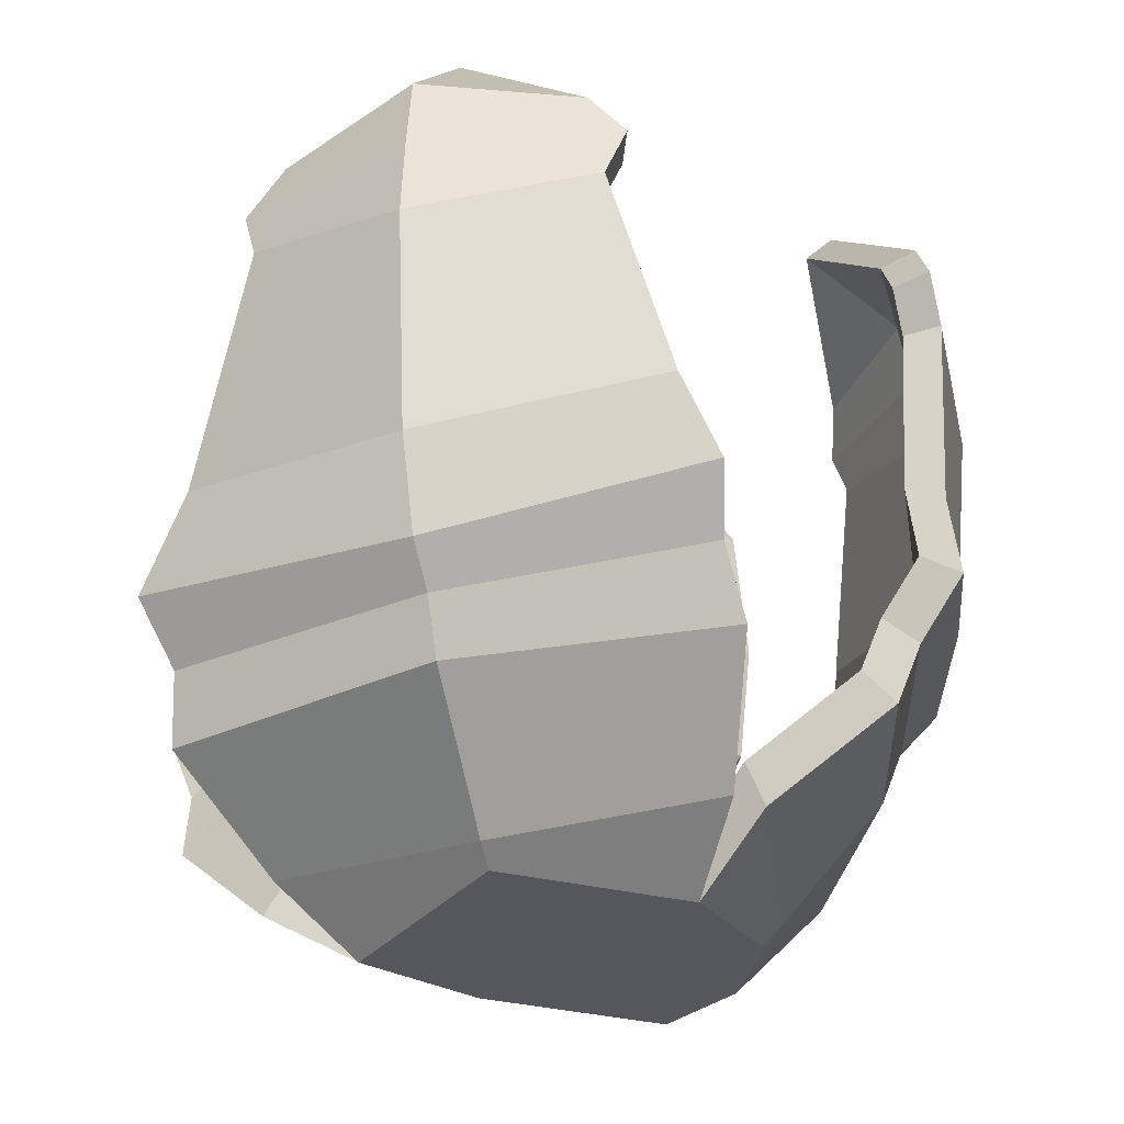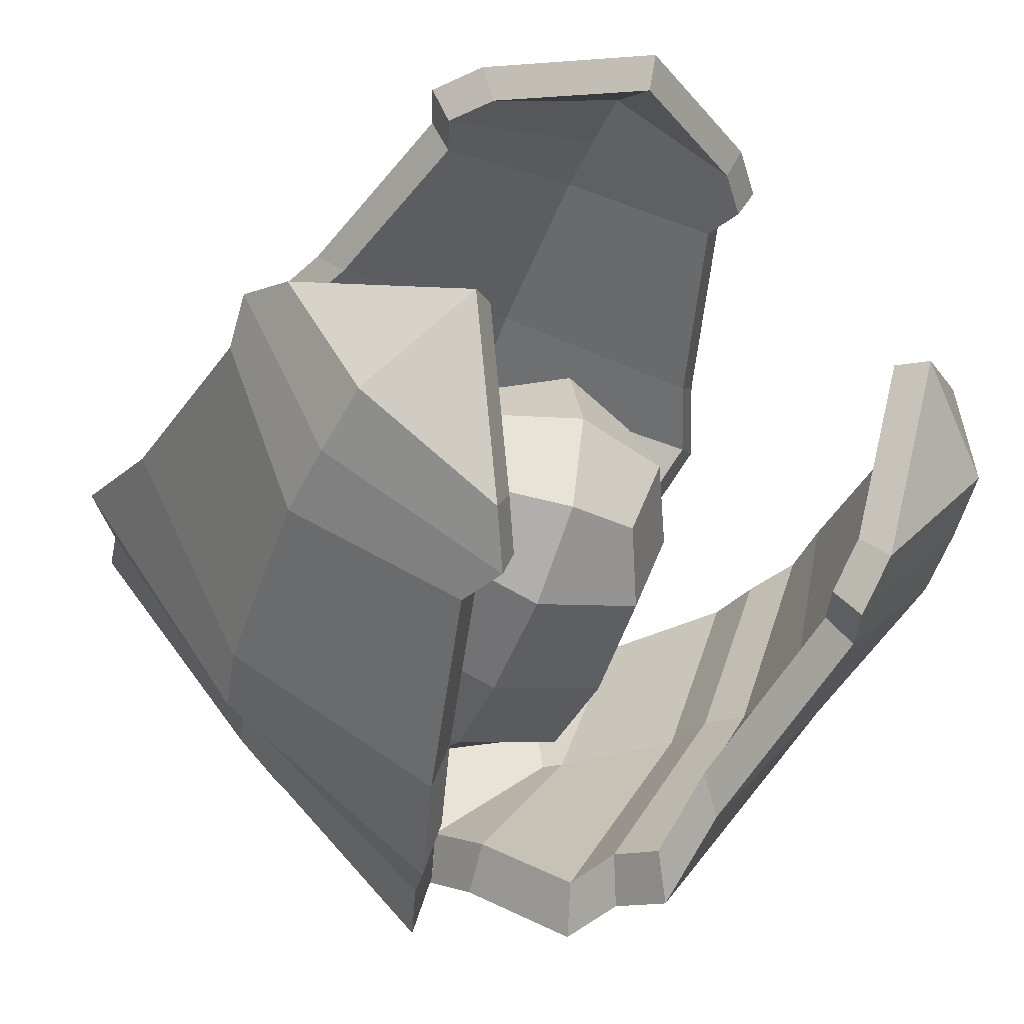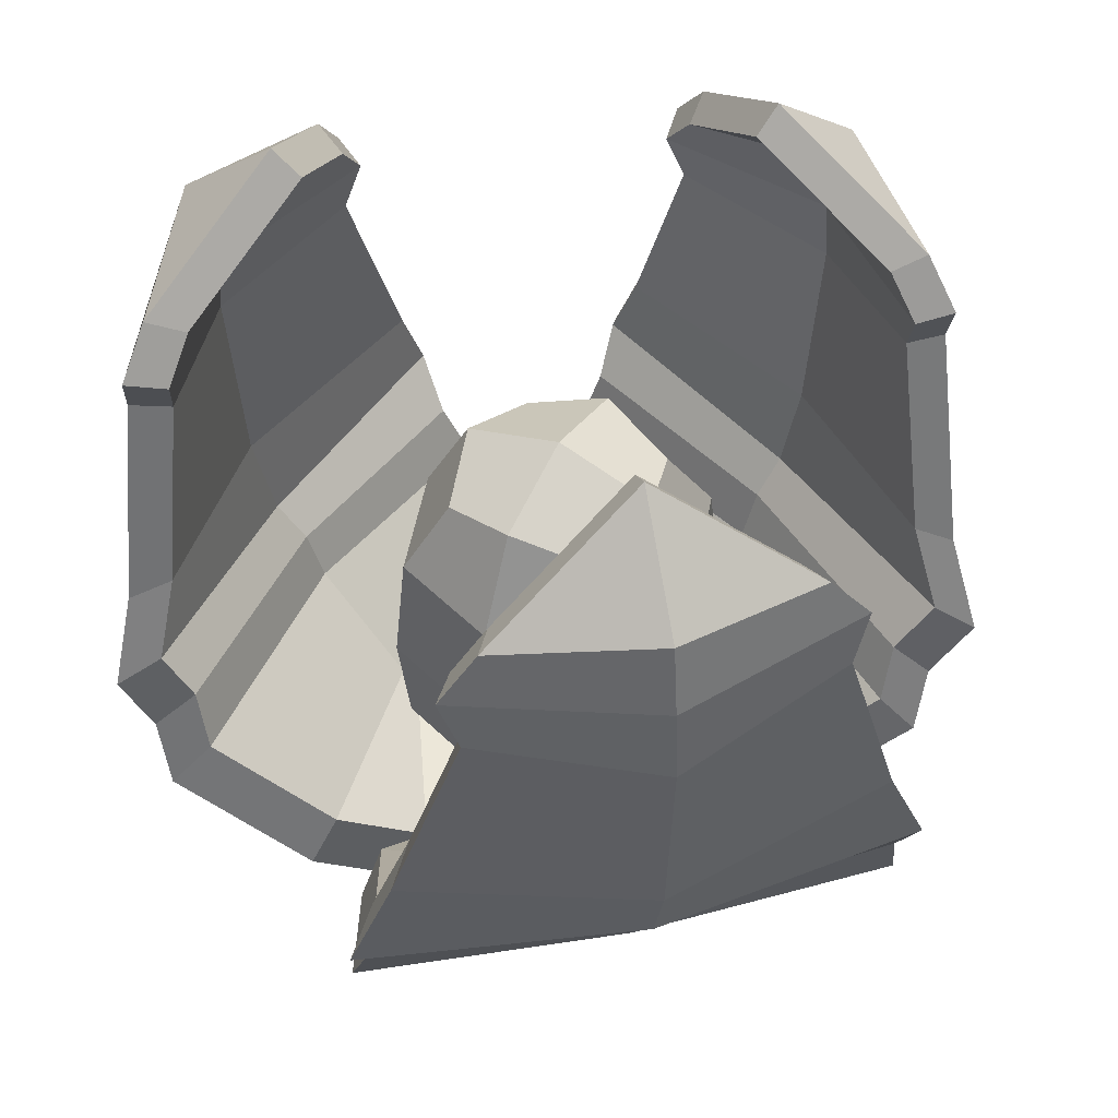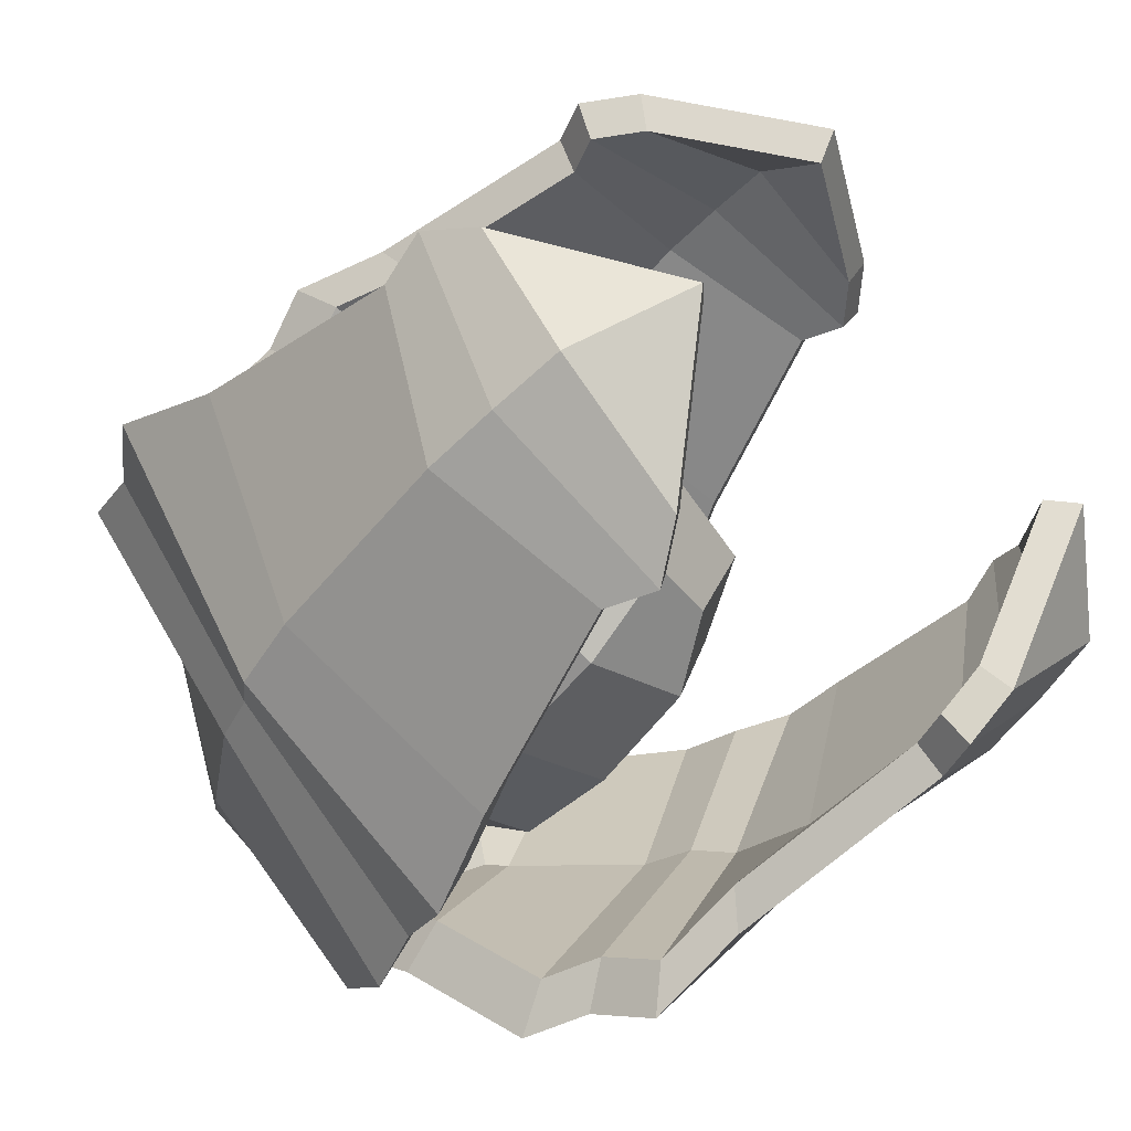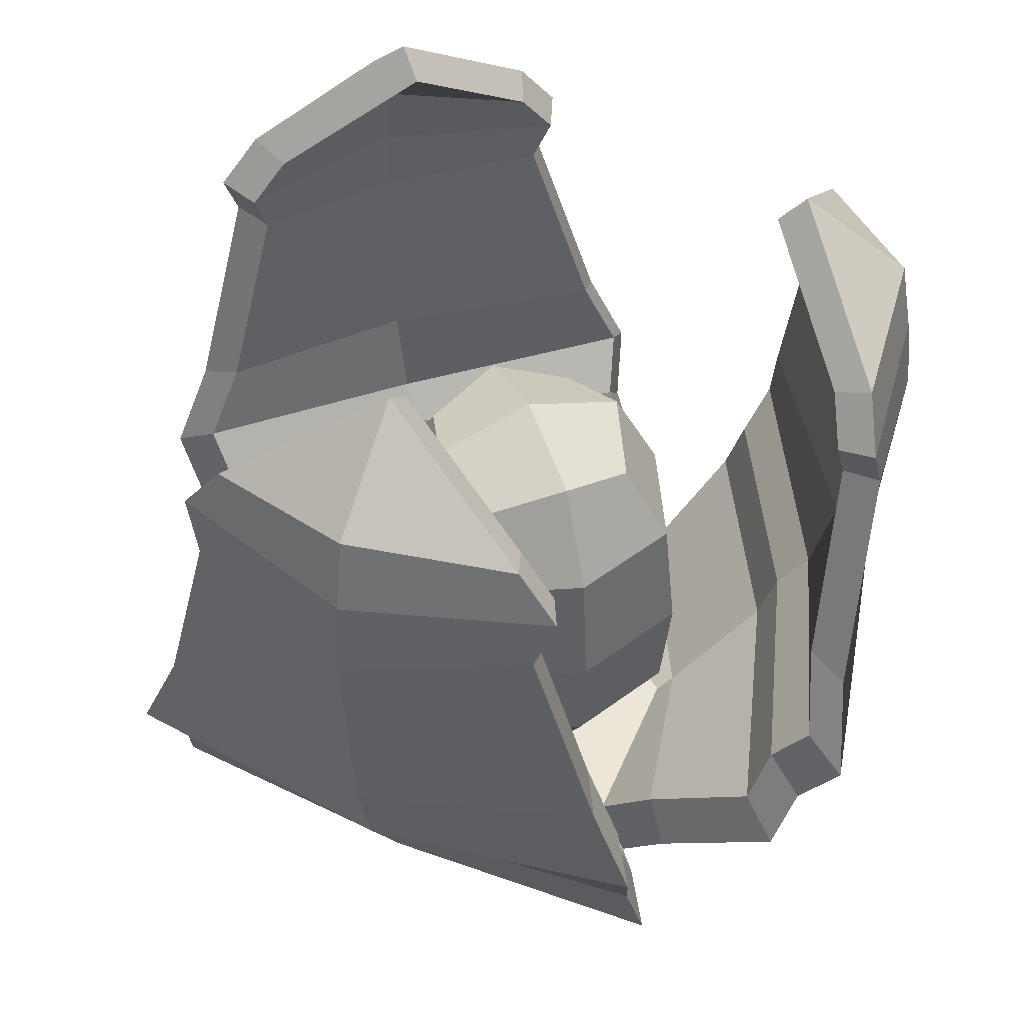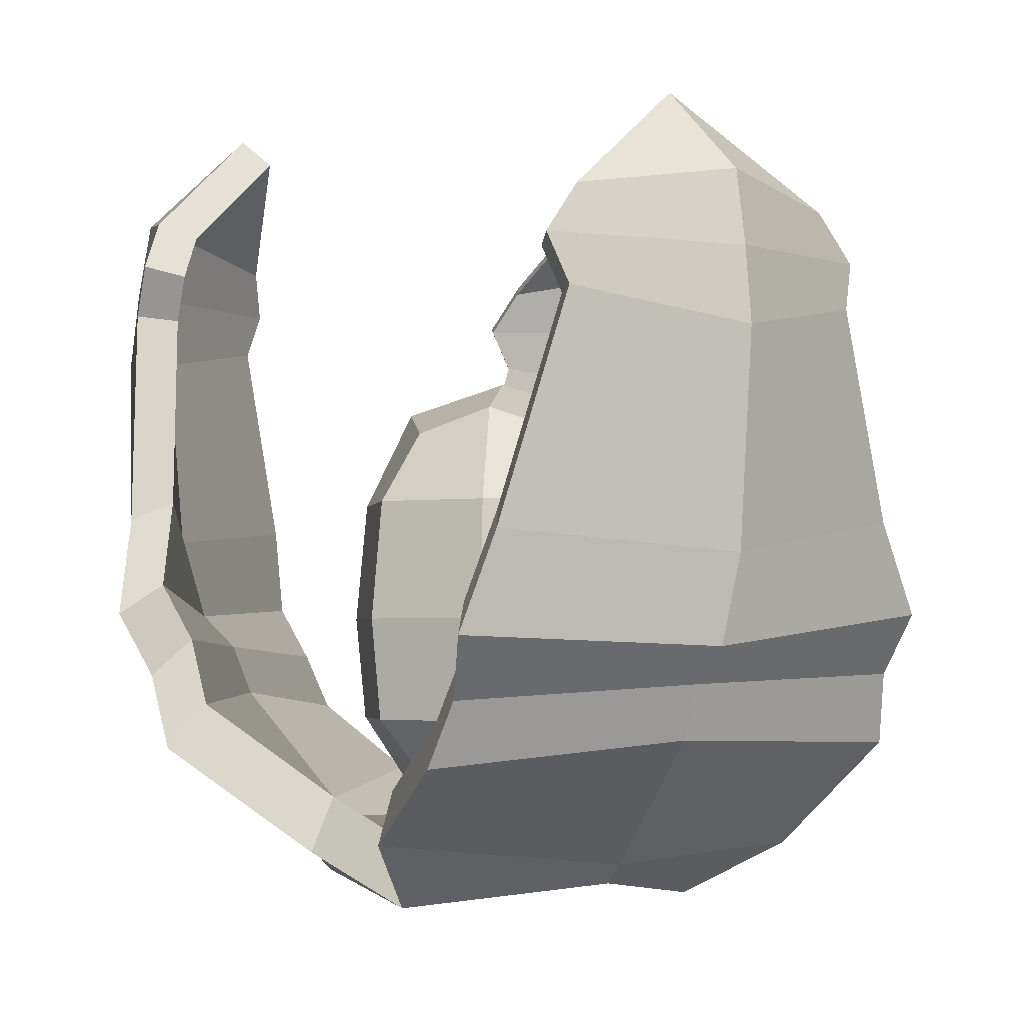
<metadata>
{"format":"obj","ext":"obj","renderer":"f3d","projection":"perspective","resolution":1024,"background":"white","views":[{"elev":-27.5,"azim":154.8,"up":"+Y"},{"elev":-46.6,"azim":158.5,"up":"+Z"},{"elev":50.0,"azim":118.5,"up":"+Y"},{"elev":-52.3,"azim":139.9,"up":"+Z"},{"elev":46.5,"azim":157.6,"up":"+Y"},{"elev":-2.9,"azim":97.8,"up":"+Y"}]}
</metadata>
<code>
o Lettuce_2_Plane.010
v -0.0151 -0.01818 -0.07541
v -0.06385 -0.01818 0.04455
v -0.06082 0.03997 -0.1352
v -0.1439 0.0456 0.06227
v -0.02878 0.01015 -0.09947
v -0.1016 0.003752 0.05807
v -0.1622 0.09705 0.05552
v -0.08279 0.08857 -0.1471
v -0.1568 0.1336 0.04134
v -0.0884 0.1273 -0.131
v -0.153 0.2167 0.01751
v -0.1059 0.2161 -0.1101
v -0.1508 0.2357 0.02558
v -0.09914 0.2356 -0.115
v -0.1443 0.2549 0.01171
v -0.1031 0.255 -0.1004
v -0.06793 -0.008833 -0.02387
v -0.12 0.07019 -0.04299
v -0.1122 0.04866 -0.04008
v -0.07486 -0.000798 -0.02645
v -0.1333 0.0846 -0.04733
v -0.1434 0.1196 -0.05103
v -0.15 0.2042 -0.05369
v -0.1469 0.2341 -0.05264
v -0.1423 0.2636 -0.05105
v -0.1046 0.2992 -0.03644
v -0.0718 0.06495 -0.1344
v -0.1496 0.0734 0.05528
v 0.06694 -0.01818 0.02943
v 0.1482 0.03997 0.005698
v 0.008275 0.0456 -0.1566
v 0.09882 0.008495 0.03307
v -0.006803 0.003752 -0.1168
v 0.02243 0.09705 -0.1699
v 0.1685 0.08857 -0.008723
v 0.03271 0.1336 -0.1588
v 0.1567 0.1273 -0.02087
v 0.05237 0.2167 -0.1448
v 0.1457 0.2161 -0.0459
v 0.04419 0.2357 -0.1464
v 0.1471 0.2356 -0.03763
v 0.05371 0.2549 -0.1344
v 0.1358 0.255 -0.04761
v 0.05159 -0.008833 -0.05022
v 0.09187 0.07019 -0.08832
v 0.0858 0.04866 -0.08263
v 0.05699 -0.000798 -0.05528
v 0.1017 0.0846 -0.09832
v 0.1095 0.1196 -0.1057
v 0.1148 0.2042 -0.1104
v 0.1125 0.2341 -0.1081
v 0.109 0.2636 -0.1047
v 0.07918 0.2992 -0.07747
v 0.1523 0.06495 -0.004503
v 0.01703 0.0734 -0.1585
v -0.1053 0.03997 0.1044
v 0.1088 0.0456 0.113
v -0.08306 0.01015 0.06184
v 0.0931 0.005411 0.06019
v 0.1089 0.09705 0.1324
v -0.1087 0.08857 0.1291
v 0.0937 0.1336 0.1323
v -0.0917 0.1273 0.1287
v 0.07006 0.2167 0.1371
v -0.06591 0.2161 0.1378
v 0.07686 0.2357 0.1323
v -0.0729 0.2356 0.1332
v 0.06159 0.2549 0.131
v -0.05789 0.255 0.1317
v 0.001479 -0.008833 0.07198
v 0.00183 0.07019 0.1274
v 0.001816 0.04866 0.1191
v 0.001492 -0.000798 0.07938
v 0.002434 0.0846 0.1414
v 0.002521 0.1196 0.1522
v 0.002332 0.2042 0.1593
v 0.002233 0.2341 0.156
v 0.002107 0.2636 0.1511
v 0.002568 0.2992 0.1107
v -0.1007 0.06495 0.1144
v 0.1042 0.0734 0.1207
v -0.07117 0.1364 0
v -0.006243 0.1364 -0.06492
v 0.05868 0.1364 -0
v -0.006243 0.1364 0.06492
v -0.006243 -0.004777 -0
v -0.006243 0.1935 -0
v -0.006243 0.03723 0.06545
v 0.05921 0.03723 -0
v -0.006243 0.03723 -0.06545
v -0.07169 0.03723 -0
v -0.05068 0.005723 -0
v -0.05494 0.1364 0.04869
v -0.05003 0.1793 -0
v -0.05533 0.03723 -0.04909
v -0.006243 0.005723 -0.04444
v -0.006243 0.1793 -0.04378
v 0.04284 0.03723 -0.04909
v 0.0382 0.005723 -0
v 0.03754 0.1793 -0
v 0.04284 0.03723 0.04909
v -0.006243 0.005723 0.04444
v -0.006243 0.1793 0.04378
v -0.05533 0.03723 0.04909
v -0.05494 0.1364 -0.04869
v 0.04245 0.1364 -0.04869
v 0.04245 0.1364 0.04869
v -0.006243 0.08302 0.06996
v 0.06372 0.08302 -0
v -0.006243 0.08302 -0.06996
v -0.07621 0.08302 0
v -0.04054 0.01389 0.03429
v -0.04013 0.1681 0.03389
v -0.04054 0.01389 -0.03429
v -0.04013 0.1681 -0.03389
v 0.02805 0.01389 0.03429
v 0.02764 0.1681 0.03389
v 0.02805 0.01389 -0.03429
v 0.02764 0.1681 -0.03389
v -0.05872 0.08302 0.05247
v -0.05872 0.08302 -0.05247
v 0.04623 0.08302 -0.05247
v 0.04623 0.08302 0.05247
v -0.07483 -0.03362 -0.02649
v -0.01589 -0.04405 -0.08399
v -0.1124 -0.01958 0.06493
v -0.07028 -0.04405 0.04984
v -0.1242 0.03052 -0.04457
v -0.1596 0.02711 0.06961
v -0.03115 -0.01244 -0.1108
v -0.08256 -0.02466 -0.02937
v -0.1478 0.07061 -0.05267
v -0.18 0.0845 0.06208
v -0.159 0.1097 -0.05679
v -0.1739 0.1253 0.04626
v -0.1664 0.2041 -0.05976
v -0.1697 0.218 0.01968
v -0.1629 0.2374 -0.05859
v -0.1673 0.2392 0.02868
v -0.1172 0.2173 -0.1226
v -0.1096 0.239 -0.1281
v -0.16 0.2606 0.0132
v -0.114 0.2607 -0.1119
v -0.1578 0.2703 -0.05681
v -0.09141 0.07504 -0.1639
v -0.09766 0.1182 -0.146
v -0.07914 0.04869 -0.1498
v -0.1329 0.05453 -0.04781
v -0.0669 0.02083 -0.1507
v -0.1157 0.31 -0.04052
v -0.1659 0.05811 0.06181
v 0.05851 -0.03362 -0.05588
v 0.07563 -0.04405 0.03297
v -0.0917 -0.01244 0.06913
v 0.09667 0.03052 -0.09204
v 0.01019 0.02711 -0.1746
v 0.1112 -0.01429 0.03703
v 0.06453 -0.02466 -0.06153
v 0.1144 0.07061 -0.1095
v 0.02597 0.0845 -0.1895
v 0.1231 0.1097 -0.1178
v 0.03745 0.1253 -0.177
v 0.129 0.2041 -0.1231
v 0.05938 0.218 -0.1614
v 0.1265 0.2374 -0.1205
v 0.05025 0.2392 -0.1632
v 0.1635 0.2173 -0.05106
v 0.165 0.239 -0.04184
v 0.06087 0.2606 -0.1498
v 0.1524 0.2607 -0.05298
v 0.1226 0.2703 -0.1167
v 0.189 0.07504 -0.009593
v 0.1757 0.1182 -0.02314
v 0.002604 -0.03362 0.08044
v 0.1709 0.04869 -0.004884
v 0.1034 0.05453 -0.09839
v 0.1663 0.02083 0.006496
v -0.006635 -0.01958 -0.1302
v 0.08928 0.31 -0.08629
v 0.01996 0.05811 -0.1767
v 0.00298 0.03052 0.133
v 0.1223 0.02711 0.1262
v 0.1048 -0.01773 0.06729
v 0.002619 -0.02466 0.0887
v 0.003669 0.07061 0.1579
v 0.1224 0.0845 0.1478
v 0.003766 0.1097 0.1699
v 0.1055 0.1253 0.1477
v 0.003555 0.2041 0.1778
v 0.07911 0.218 0.1531
v 0.003446 0.2374 0.1742
v 0.0867 0.2392 0.1477
v -0.07257 0.2173 0.1539
v -0.08038 0.239 0.1487
v 0.06966 0.2606 0.1463
v -0.06363 0.2607 0.1471
v 0.003304 0.2703 0.1688
v -0.1203 0.07504 0.1442
v -0.1013 0.1182 0.1438
v -0.1114 0.04869 0.1278
v 0.002996 0.05453 0.1423
v -0.1165 0.02083 0.1166
v 0.003818 0.31 0.1237
v 0.1172 0.05811 0.1348
f 19 3 27 18
f 20 6 2 17
f 5 3 19 20
f 23 12 14 24
f 24 14 16 25
f 18 21 7 28
f 8 10 22 21
f 13 24 25 15
f 16 26 25
f 11 23 24 13
f 22 10 12 23
f 5 20 17 1
f 4 19 18 28
f 27 8 21 18
f 19 4 6 20
f 21 22 9 7
f 9 22 23 11
f 26 15 25
f 46 30 54 45
f 47 33 1 44
f 32 30 46 47
f 50 39 41 51
f 51 41 43 52
f 45 48 34 55
f 35 37 49 48
f 40 51 52 42
f 43 53 52
f 38 50 51 40
f 49 37 39 50
f 32 47 44 29
f 31 46 45 55
f 54 35 48 45
f 46 31 33 47
f 48 49 36 34
f 36 49 50 38
f 53 42 52
f 72 56 80 71
f 73 59 29 70
f 58 56 72 73
f 76 65 67 77
f 77 67 69 78
f 71 74 60 81
f 61 63 75 74
f 66 77 78 68
f 69 79 78
f 64 76 77 66
f 75 63 65 76
f 58 73 70 2
f 57 72 71 81
f 80 61 74 71
f 72 57 59 73
f 74 75 62 60
f 62 75 76 64
f 79 68 78
f 17 2 70 29 44 1
f 82 111 120 93
f 82 93 113 94
f 82 94 115 105
f 82 105 121 111
f 83 110 121 105
f 83 105 115 97
f 83 97 119 106
f 83 106 122 110
f 84 109 122 106
f 84 106 119 100
f 84 100 117 107
f 84 107 123 109
f 85 108 123 107
f 85 107 117 103
f 85 103 113 93
f 85 93 120 108
f 86 92 114 96
f 86 96 118 99
f 86 99 116 102
f 86 102 112 92
f 87 100 119 97
f 87 97 115 94
f 87 94 113 103
f 87 103 117 100
f 88 102 116 101
f 88 101 123 108
f 88 108 120 104
f 88 104 112 102
f 89 99 118 98
f 89 98 122 109
f 89 109 123 101
f 89 101 116 99
f 90 96 114 95
f 90 95 121 110
f 90 110 122 98
f 90 98 118 96
f 91 92 112 104
f 91 104 120 111
f 91 111 121 95
f 91 95 114 92
f 128 148 147 149
f 131 124 127 126
f 130 131 128 149
f 136 138 141 140
f 138 144 143 141
f 148 151 133 132
f 145 132 134 146
f 139 142 144 138
f 143 144 150
f 137 139 138 136
f 134 136 140 146
f 130 125 124 131
f 129 151 148 128
f 147 148 132 145
f 128 131 126 129
f 132 133 135 134
f 135 137 136 134
f 150 144 142
f 155 176 175 177
f 158 152 125 178
f 157 158 155 177
f 163 165 168 167
f 165 171 170 168
f 176 180 160 159
f 172 159 161 173
f 166 169 171 165
f 170 171 179
f 164 166 165 163
f 161 163 167 173
f 157 153 152 158
f 156 180 176 155
f 175 176 159 172
f 155 158 178 156
f 159 160 162 161
f 162 164 163 161
f 179 171 169
f 181 201 200 202
f 184 174 153 183
f 154 184 181 202
f 189 191 194 193
f 191 197 196 194
f 201 204 186 185
f 198 185 187 199
f 192 195 197 191
f 196 197 203
f 190 192 191 189
f 187 189 193 199
f 154 127 174 184
f 182 204 201 181
f 200 201 185 198
f 181 184 183 182
f 185 186 188 187
f 188 190 189 187
f 203 197 195
f 124 125 152 153 174 127
f 39 167 168 41
f 1 125 130 5
f 54 175 172 35
f 42 169 166 40
f 30 177 175 54
f 41 168 170 43
f 16 143 150 26
f 34 160 180 55
f 36 162 160 34
f 26 150 142 15
f 55 180 156 31
f 35 172 173 37
f 38 164 162 36
f 5 130 149 3
f 13 139 137 11
f 37 173 167 39
f 4 129 126 6
f 12 140 141 14
f 27 147 145 8
f 15 142 139 13
f 3 149 147 27
f 14 141 143 16
f 59 183 153 29
f 7 133 151 28
f 9 135 133 7
f 28 151 129 4
f 8 145 146 10
f 69 196 203 79
f 11 137 135 9
f 79 203 195 68
f 10 146 140 12
f 58 154 202 56
f 57 182 183 59
f 66 192 190 64
f 2 127 154 58
f 80 200 198 61
f 65 193 194 67
f 56 202 200 80
f 68 195 192 66
f 29 153 157 32
f 67 194 196 69
f 60 186 204 81
f 81 204 182 57
f 62 188 186 60
f 43 170 179 53
f 64 190 188 62
f 61 198 199 63
f 53 179 169 42
f 63 199 193 65
f 6 126 127 2
f 32 157 177 30
f 40 166 164 38
f 33 178 125 1
f 31 156 178 33

</code>
